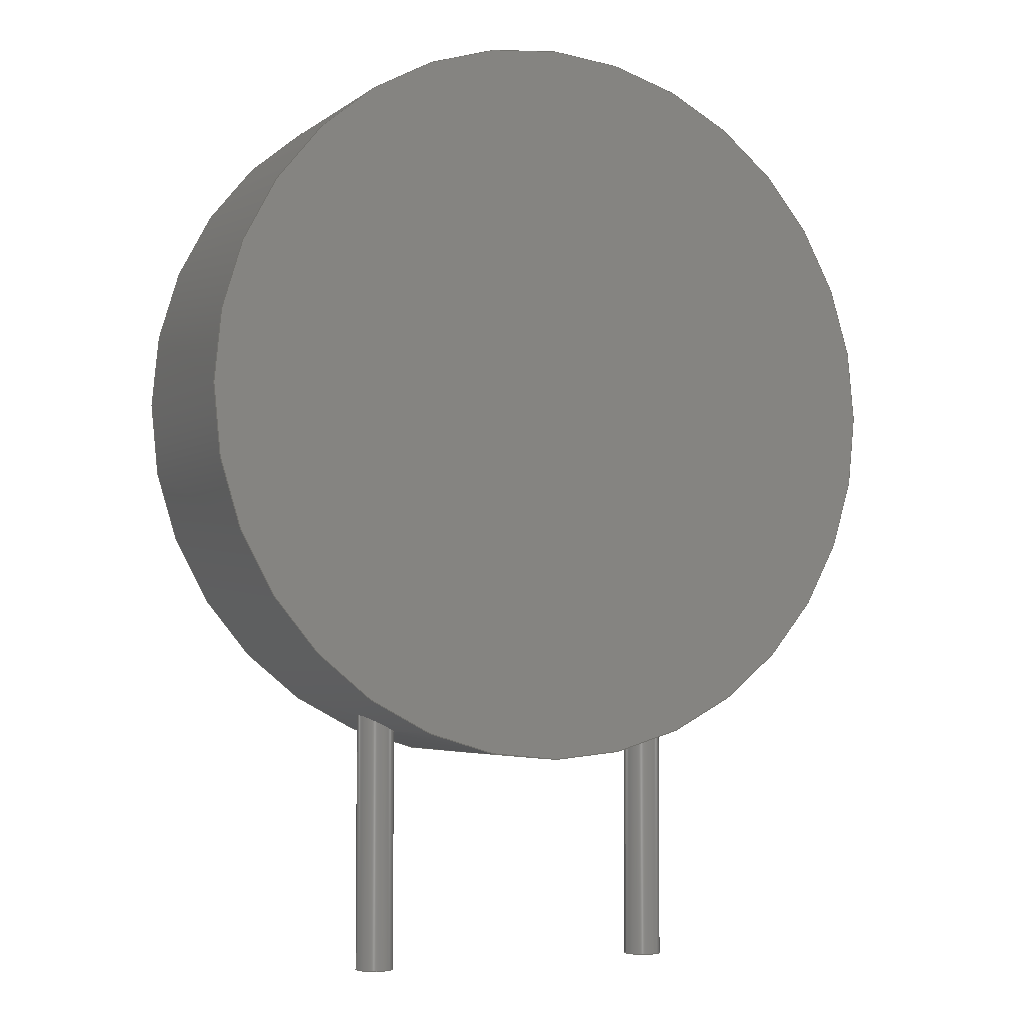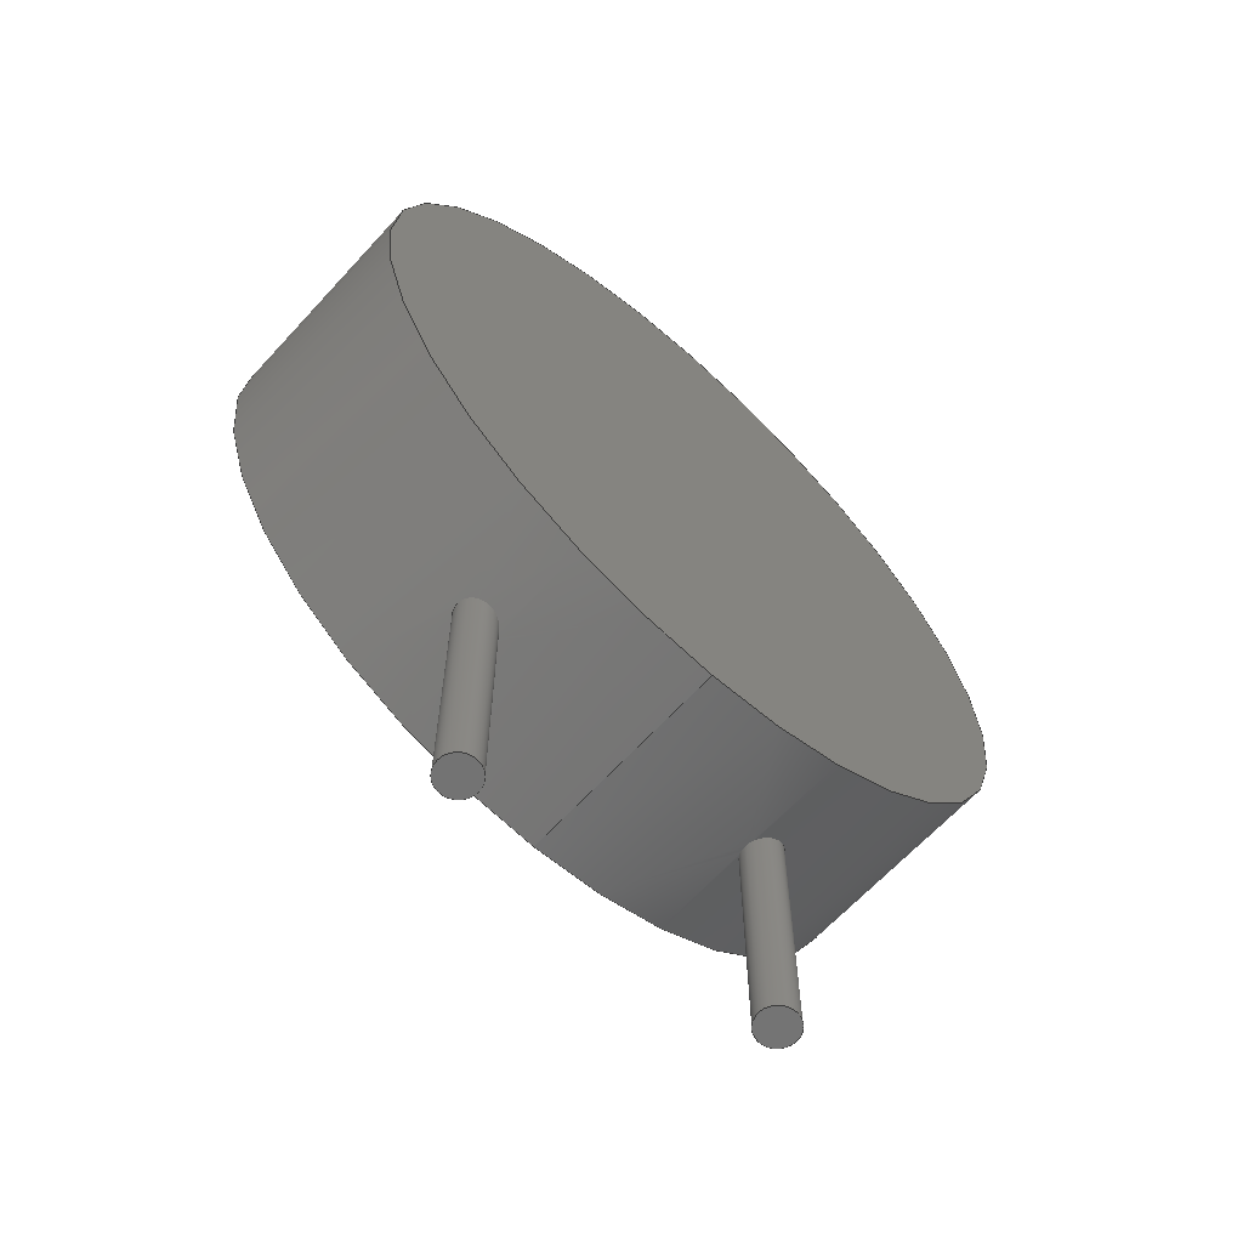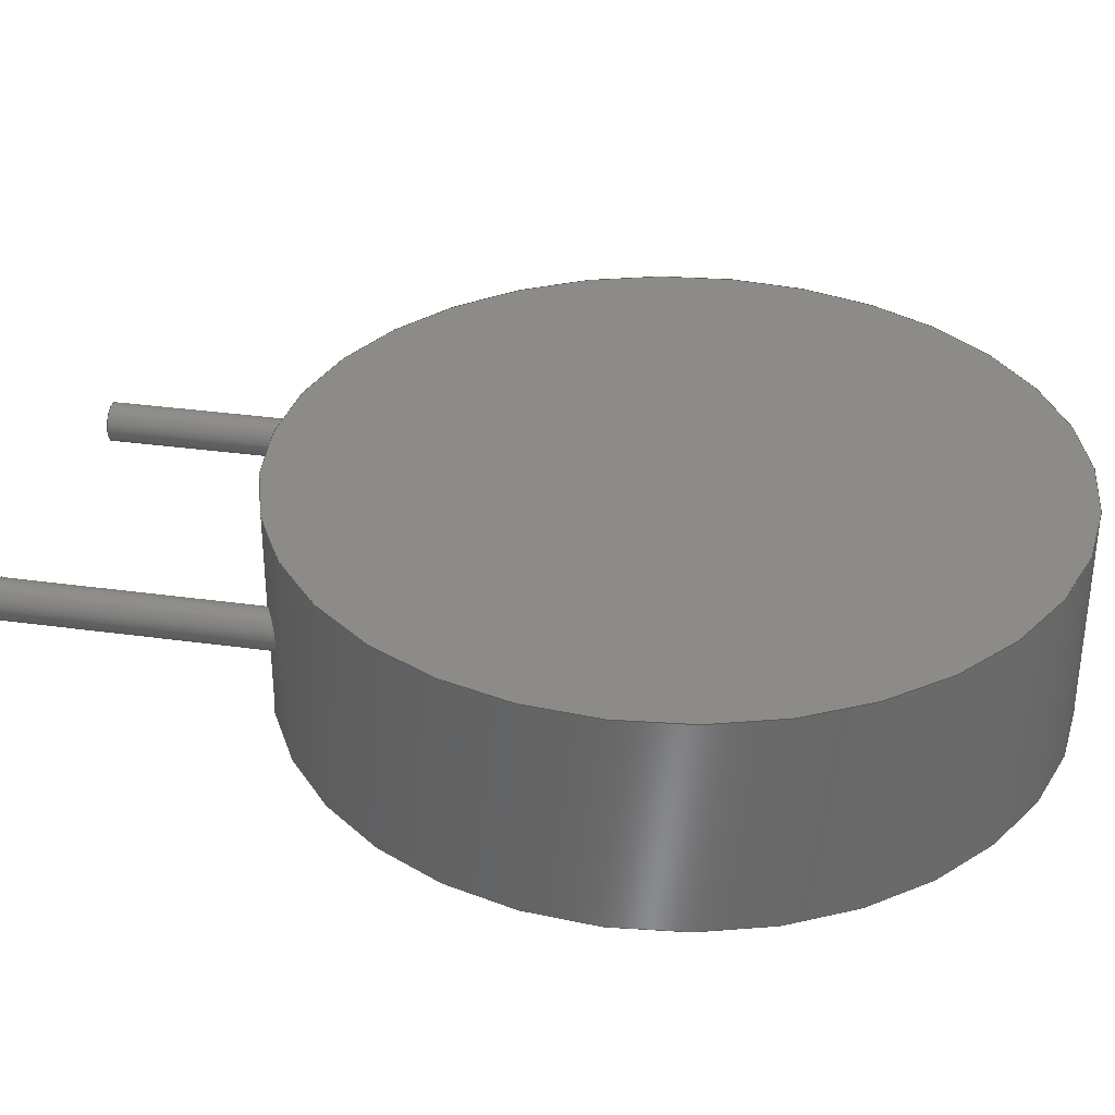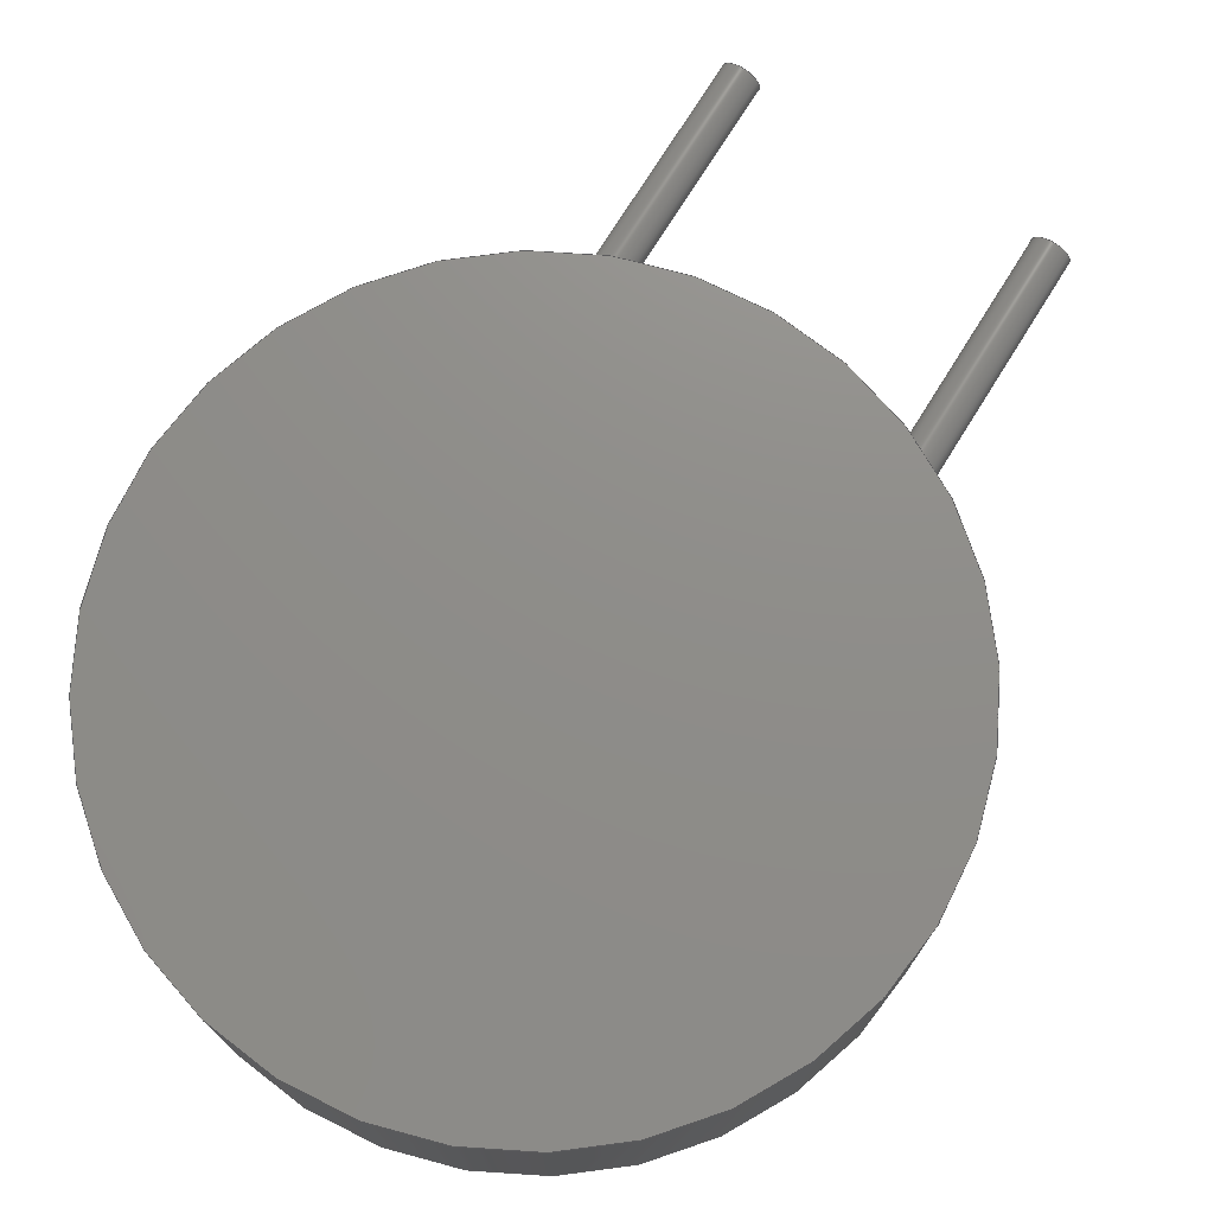
<metadata>
{"format":"step","ext":"step","renderer":"f3d","projection":"perspective","resolution":1024,"background":"white","views":[{"elev":-4.1,"azim":154.5,"up":"+Z"},{"elev":-64.5,"azim":-42.5,"up":"+Z"},{"elev":33.7,"azim":-79.3,"up":"+Y"},{"elev":74.0,"azim":31.9,"up":"+Y"}]}
</metadata>
<code>
ISO-10303-21;
DATA;
#1 = MECHANICAL_DESIGN_GEOMETRIC_PRESENTATION_REPRESENTATION( ' ', ( #7, #8, #9, #10, #11, #12, #13 ), #6 );
#2 = PRODUCT_DEFINITION_CONTEXT( '', #14, 'design' );
#3 = APPLICATION_PROTOCOL_DEFINITION( 'international standard', 'automotive_design', 2001, #14 );
#4 = PRODUCT_CATEGORY_RELATIONSHIP( 'NONE', 'NONE', #15, #16 );
#5 = SHAPE_DEFINITION_REPRESENTATION( #17, #18 );
#6 =  ( GEOMETRIC_REPRESENTATION_CONTEXT( 3 )GLOBAL_UNCERTAINTY_ASSIGNED_CONTEXT( ( #19 ) )GLOBAL_UNIT_ASSIGNED_CONTEXT( ( #20, #21, #22 ) )REPRESENTATION_CONTEXT( 'NONE', 'WORKSPACE' ) );
#7 = STYLED_ITEM( '', ( #23 ), #24 );
#8 = STYLED_ITEM( '', ( #25 ), #26 );
#9 = STYLED_ITEM( '', ( #27 ), #28 );
#10 = STYLED_ITEM( '', ( #29 ), #30 );
#11 = STYLED_ITEM( '', ( #31 ), #32 );
#12 = STYLED_ITEM( '', ( #33 ), #34 );
#13 = STYLED_ITEM( '', ( #35 ), #36 );
#14 = APPLICATION_CONTEXT( 'core data for automotive mechanical design processes' );
#15 = PRODUCT_CATEGORY( 'part', 'NONE' );
#16 = PRODUCT_RELATED_PRODUCT_CATEGORY( 'detail', ' ', ( #37 ) );
#17 = PRODUCT_DEFINITION_SHAPE( 'NONE', 'NONE', #38 );
#18 = ADVANCED_BREP_SHAPE_REPRESENTATION( 'CL-60', ( #39, #40 ), #6 );
#19 = UNCERTAINTY_MEASURE_WITH_UNIT( LENGTH_MEASURE( 1e-06 ), #20, '', '' );
#20 =  ( CONVERSION_BASED_UNIT( 'METRE', #41 )LENGTH_UNIT(  )NAMED_UNIT( #42 ) );
#21 =  ( NAMED_UNIT( #43 )PLANE_ANGLE_UNIT(  )SI_UNIT( $, .RADIAN. ) );
#22 =  ( NAMED_UNIT( #43 )SI_UNIT( $, .STERADIAN. )SOLID_ANGLE_UNIT(  ) );
#23 = PRESENTATION_STYLE_ASSIGNMENT( ( #44 ) );
#24 = ADVANCED_FACE( '', ( #45 ), #46, .F. );
#25 = PRESENTATION_STYLE_ASSIGNMENT( ( #47 ) );
#26 = ADVANCED_FACE( '', ( #48 ), #49, .F. );
#27 = PRESENTATION_STYLE_ASSIGNMENT( ( #50 ) );
#28 = ADVANCED_FACE( '', ( #51 ), #52, .F. );
#29 = PRESENTATION_STYLE_ASSIGNMENT( ( #53 ) );
#30 = ADVANCED_FACE( '', ( #54 ), #55, .T. );
#31 = PRESENTATION_STYLE_ASSIGNMENT( ( #56 ) );
#32 = ADVANCED_FACE( '', ( #57, #58, #59, #60 ), #61, .T. );
#33 = PRESENTATION_STYLE_ASSIGNMENT( ( #62 ) );
#34 = ADVANCED_FACE( '', ( #63, #64 ), #65, .T. );
#35 = PRESENTATION_STYLE_ASSIGNMENT( ( #66 ) );
#36 = ADVANCED_FACE( '', ( #67, #68 ), #69, .T. );
#37 = PRODUCT( 'CL-60', 'CL-60', 'PART-CL-60-DESC', ( #70 ) );
#38 = PRODUCT_DEFINITION( 'NONE', 'NONE', #71, #2 );
#39 = MANIFOLD_SOLID_BREP( 'CL-60', #72 );
#40 = AXIS2_PLACEMENT_3D( '', #73, #74, #75 );
#41 = LENGTH_MEASURE_WITH_UNIT( LENGTH_MEASURE( 1 ), #76 );
#42 = DIMENSIONAL_EXPONENTS( 1, 0, 0, 0, 0, 0, 0 );
#43 = DIMENSIONAL_EXPONENTS( 0, 0, 0, 0, 0, 0, 0 );
#44 = SURFACE_STYLE_USAGE( .BOTH., #77 );
#45 = FACE_OUTER_BOUND( '', #78, .T. );
#46 = PLANE( '', #79 );
#47 = SURFACE_STYLE_USAGE( .BOTH., #80 );
#48 = FACE_OUTER_BOUND( '', #81, .T. );
#49 = PLANE( '', #82 );
#50 = SURFACE_STYLE_USAGE( .BOTH., #83 );
#51 = FACE_OUTER_BOUND( '', #84, .T. );
#52 = PLANE( '', #85 );
#53 = SURFACE_STYLE_USAGE( .BOTH., #86 );
#54 = FACE_OUTER_BOUND( '', #87, .T. );
#55 = PLANE( '', #88 );
#56 = SURFACE_STYLE_USAGE( .BOTH., #89 );
#57 = FACE_BOUND( '', #90, .T. );
#58 = FACE_OUTER_BOUND( '', #91, .T. );
#59 = FACE_OUTER_BOUND( '', #92, .T. );
#60 = FACE_BOUND( '', #93, .T. );
#61 = CYLINDRICAL_SURFACE( '', #94, 0.00978 );
#62 = SURFACE_STYLE_USAGE( .BOTH., #95 );
#63 = FACE_OUTER_BOUND( '', #96, .T. );
#64 = FACE_OUTER_BOUND( '', #97, .T. );
#65 = CYLINDRICAL_SURFACE( '', #98, 0.00051 );
#66 = SURFACE_STYLE_USAGE( .BOTH., #99 );
#67 = FACE_OUTER_BOUND( '', #100, .T. );
#68 = FACE_OUTER_BOUND( '', #101, .T. );
#69 = CYLINDRICAL_SURFACE( '', #102, 0.00051 );
#70 = PRODUCT_CONTEXT( '', #14, 'mechanical' );
#71 = PRODUCT_DEFINITION_FORMATION_WITH_SPECIFIED_SOURCE( ' ', 'NONE', #37, .NOT_KNOWN. );
#72 = CLOSED_SHELL( '', ( #36, #30, #24, #32, #28, #26, #34 ) );
#73 = CARTESIAN_POINT( '', ( 0, 0, 0 ) );
#74 = DIRECTION( '', ( 0, 0, 1 ) );
#75 = DIRECTION( '', ( 1, 0, 0 ) );
#76 =  ( LENGTH_UNIT(  )NAMED_UNIT( #42 )SI_UNIT( $, .METRE. ) );
#77 = SURFACE_SIDE_STYLE( '', ( #103 ) );
#78 = EDGE_LOOP( '', ( #104 ) );
#79 = AXIS2_PLACEMENT_3D( '', #105, #106, #107 );
#80 = SURFACE_SIDE_STYLE( '', ( #108 ) );
#81 = EDGE_LOOP( '', ( #109 ) );
#82 = AXIS2_PLACEMENT_3D( '', #110, #111, #112 );
#83 = SURFACE_SIDE_STYLE( '', ( #113 ) );
#84 = EDGE_LOOP( '', ( #114 ) );
#85 = AXIS2_PLACEMENT_3D( '', #115, #116, #117 );
#86 = SURFACE_SIDE_STYLE( '', ( #118 ) );
#87 = EDGE_LOOP( '', ( #119 ) );
#88 = AXIS2_PLACEMENT_3D( '', #120, #121, #122 );
#89 = SURFACE_SIDE_STYLE( '', ( #123 ) );
#90 = EDGE_LOOP( '', ( #124 ) );
#91 = EDGE_LOOP( '', ( #125 ) );
#92 = EDGE_LOOP( '', ( #126 ) );
#93 = EDGE_LOOP( '', ( #127 ) );
#94 = AXIS2_PLACEMENT_3D( '', #128, #129, #130 );
#95 = SURFACE_SIDE_STYLE( '', ( #131 ) );
#96 = EDGE_LOOP( '', ( #132 ) );
#97 = EDGE_LOOP( '', ( #133 ) );
#98 = AXIS2_PLACEMENT_3D( '', #134, #135, #136 );
#99 = SURFACE_SIDE_STYLE( '', ( #137 ) );
#100 = EDGE_LOOP( '', ( #138 ) );
#101 = EDGE_LOOP( '', ( #139 ) );
#102 = AXIS2_PLACEMENT_3D( '', #140, #141, #142 );
#103 = SURFACE_STYLE_FILL_AREA( #143 );
#104 = ORIENTED_EDGE( '', *, *, #144, .F. );
#105 = CARTESIAN_POINT( '', ( 0, 0.002795, 0.0125 ) );
#106 = DIRECTION( '', ( 0, -1, 0 ) );
#107 = DIRECTION( '', ( 1, 0, 0 ) );
#108 = SURFACE_STYLE_FILL_AREA( #145 );
#109 = ORIENTED_EDGE( '', *, *, #146, .T. );
#110 = CARTESIAN_POINT( '', ( 0, 0, -0.003 ) );
#111 = DIRECTION( '', ( 0, 0, 1 ) );
#112 = DIRECTION( '', ( 1, 0, 0 ) );
#113 = SURFACE_STYLE_FILL_AREA( #147 );
#114 = ORIENTED_EDGE( '', *, *, #148, .F. );
#115 = CARTESIAN_POINT( '', ( 0, 0, -0.003 ) );
#116 = DIRECTION( '', ( 0, 0, 1 ) );
#117 = DIRECTION( '', ( 1, 0, 0 ) );
#118 = SURFACE_STYLE_FILL_AREA( #149 );
#119 = ORIENTED_EDGE( '', *, *, #150, .T. );
#120 = CARTESIAN_POINT( '', ( 0, -0.002795, 0.0125 ) );
#121 = DIRECTION( '', ( 0, -1, 0 ) );
#122 = DIRECTION( '', ( 1, 0, 0 ) );
#123 = SURFACE_STYLE_FILL_AREA( #151 );
#124 = ORIENTED_EDGE( '', *, *, #152, .T. );
#125 = ORIENTED_EDGE( '', *, *, #150, .F. );
#126 = ORIENTED_EDGE( '', *, *, #144, .T. );
#127 = ORIENTED_EDGE( '', *, *, #153, .F. );
#128 = CARTESIAN_POINT( '', ( 0, -0.002795, 0.0125 ) );
#129 = DIRECTION( '', ( -0, -1, -0 ) );
#130 = DIRECTION( '', ( 0, 0, 1 ) );
#131 = SURFACE_STYLE_FILL_AREA( #154 );
#132 = ORIENTED_EDGE( '', *, *, #146, .F. );
#133 = ORIENTED_EDGE( '', *, *, #153, .T. );
#134 = CARTESIAN_POINT( '', ( 0.004165, 3.123e-20, -0.003 ) );
#135 = DIRECTION( '', ( -0, -0, -1 ) );
#136 = DIRECTION( '', ( 1, 0, 0 ) );
#137 = SURFACE_STYLE_FILL_AREA( #155 );
#138 = ORIENTED_EDGE( '', *, *, #148, .T. );
#139 = ORIENTED_EDGE( '', *, *, #152, .F. );
#140 = CARTESIAN_POINT( '', ( -0.004165, 3.123e-20, -0.003 ) );
#141 = DIRECTION( '', ( -0, -0, -1 ) );
#142 = DIRECTION( '', ( 1, 0, 0 ) );
#143 = FILL_AREA_STYLE( '', ( #156 ) );
#144 = EDGE_CURVE( '', #157, #157, #158, .T. );
#145 = FILL_AREA_STYLE( '', ( #159 ) );
#146 = EDGE_CURVE( '', #160, #160, #161, .T. );
#147 = FILL_AREA_STYLE( '', ( #162 ) );
#148 = EDGE_CURVE( '', #163, #163, #164, .T. );
#149 = FILL_AREA_STYLE( '', ( #165 ) );
#150 = EDGE_CURVE( '', #166, #166, #167, .T. );
#151 = FILL_AREA_STYLE( '', ( #168 ) );
#152 = EDGE_CURVE( '', #169, #169, #170, .T. );
#153 = EDGE_CURVE( '', #171, #171, #172, .T. );
#154 = FILL_AREA_STYLE( '', ( #173 ) );
#155 = FILL_AREA_STYLE( '', ( #174 ) );
#156 = FILL_AREA_STYLE_COLOUR( '', #175 );
#157 = VERTEX_POINT( '', #176 );
#158 = CIRCLE( '', #177, 0.00978 );
#159 = FILL_AREA_STYLE_COLOUR( '', #178 );
#160 = VERTEX_POINT( '', #179 );
#161 = CIRCLE( '', #180, 0.00051 );
#162 = FILL_AREA_STYLE_COLOUR( '', #181 );
#163 = VERTEX_POINT( '', #182 );
#164 = CIRCLE( '', #183, 0.00051 );
#165 = FILL_AREA_STYLE_COLOUR( '', #184 );
#166 = VERTEX_POINT( '', #185 );
#167 = CIRCLE( '', #186, 0.00978 );
#168 = FILL_AREA_STYLE_COLOUR( '', #187 );
#169 = VERTEX_POINT( '', #188 );
#170 = B_SPLINE_CURVE_WITH_KNOTS( '', 3, ( #189, #190, #191, #192, #193, #194, #195, #196, #197, #198, #199, #200, #201, #202, #203, #204, #205, #206, #207, #208, #209, #210 ), .UNSPECIFIED., .T., .F., ( 2, 2, 2, 2, 2, 2, 2, 2, 2, 2, 2, 2, 2 ), ( -0.00042, 0, 0.00042, 0.0008401, 0.00126, 0.00147, 0.00168, 0.00189, 0.0021, 0.00252, 0.00294, 0.00336, 0.00378 ), .UNSPECIFIED. );
#171 = VERTEX_POINT( '', #211 );
#172 = B_SPLINE_CURVE_WITH_KNOTS( '', 3, ( #212, #213, #214, #215, #216, #217, #218, #219, #220, #221, #222, #223, #224, #225, #226, #227, #228, #229, #230, #231 ), .UNSPECIFIED., .T., .F., ( 2, 2, 2, 2, 2, 2, 2, 2, 2, 2, 2, 2 ), ( -0.0004201, 0, 0.0004201, 0.0008402, 0.00126, 0.00147, 0.00168, 0.0021, 0.002521, 0.002941, 0.003361, 0.003781 ), .UNSPECIFIED. );
#173 = FILL_AREA_STYLE_COLOUR( '', #232 );
#174 = FILL_AREA_STYLE_COLOUR( '', #233 );
#175 = COLOUR_RGB( '', 0.6157, 0.8118, 0.9294 );
#176 = CARTESIAN_POINT( '', ( 0, 0.002795, 0.00272 ) );
#177 = AXIS2_PLACEMENT_3D( '', #234, #235, #236 );
#178 = COLOUR_RGB( '', 0.6157, 0.8118, 0.9294 );
#179 = CARTESIAN_POINT( '', ( 0.004675, 3.123e-20, -0.003 ) );
#180 = AXIS2_PLACEMENT_3D( '', #237, #238, #239 );
#181 = COLOUR_RGB( '', 0.6157, 0.8118, 0.9294 );
#182 = CARTESIAN_POINT( '', ( -0.003655, 3.123e-20, -0.003 ) );
#183 = AXIS2_PLACEMENT_3D( '', #240, #241, #242 );
#184 = COLOUR_RGB( '', 0.6157, 0.8118, 0.9294 );
#185 = CARTESIAN_POINT( '', ( 0, -0.002795, 0.00272 ) );
#186 = AXIS2_PLACEMENT_3D( '', #243, #244, #245 );
#187 = COLOUR_RGB( '', 0.6157, 0.8118, 0.9294 );
#188 = CARTESIAN_POINT( '', ( -0.003655, 3.123e-20, 0.003429 ) );
#189 = CARTESIAN_POINT( '', ( -0.003655, -0.0001421, 0.003429 ) );
#190 = CARTESIAN_POINT( '', ( -0.003655, 0.0001421, 0.003429 ) );
#191 = CARTESIAN_POINT( '', ( -0.003717, 0.0002789, 0.003453 ) );
#192 = CARTESIAN_POINT( '', ( -0.003912, 0.0004629, 0.003536 ) );
#193 = CARTESIAN_POINT( '', ( -0.004042, 0.0005112, 0.003593 ) );
#194 = CARTESIAN_POINT( '', ( -0.004297, 0.0005088, 0.003714 ) );
#195 = CARTESIAN_POINT( '', ( -0.004422, 0.0004601, 0.003776 ) );
#196 = CARTESIAN_POINT( '', ( -0.004565, 0.000323, 0.003851 ) );
#197 = CARTESIAN_POINT( '', ( -0.004604, 0.0002684, 0.003872 ) );
#198 = CARTESIAN_POINT( '', ( -0.00466, 0.0001412, 0.003902 ) );
#199 = CARTESIAN_POINT( '', ( -0.004675, 7.173e-05, 0.00391 ) );
#200 = CARTESIAN_POINT( '', ( -0.004675, -6.91e-05, 0.00391 ) );
#201 = CARTESIAN_POINT( '', ( -0.00466, -0.0001395, 0.003902 ) );
#202 = CARTESIAN_POINT( '', ( -0.004606, -0.0002656, 0.003872 ) );
#203 = CARTESIAN_POINT( '', ( -0.004566, -0.0003218, 0.003851 ) );
#204 = CARTESIAN_POINT( '', ( -0.004423, -0.0004596, 0.003777 ) );
#205 = CARTESIAN_POINT( '', ( -0.004297, -0.0005088, 0.003714 ) );
#206 = CARTESIAN_POINT( '', ( -0.004043, -0.0005112, 0.003593 ) );
#207 = CARTESIAN_POINT( '', ( -0.003913, -0.0004634, 0.003536 ) );
#208 = CARTESIAN_POINT( '', ( -0.003717, -0.0002791, 0.003453 ) );
#209 = CARTESIAN_POINT( '', ( -0.003655, -0.0001421, 0.003429 ) );
#210 = CARTESIAN_POINT( '', ( -0.003655, 0.0001421, 0.003429 ) );
#211 = CARTESIAN_POINT( '', ( 0.004675, 3.123e-20, 0.00391 ) );
#212 = CARTESIAN_POINT( '', ( 0.004675, 0.0001422, 0.00391 ) );
#213 = CARTESIAN_POINT( '', ( 0.004675, -0.0001422, 0.00391 ) );
#214 = CARTESIAN_POINT( '', ( 0.004613, -0.0002774, 0.003875 ) );
#215 = CARTESIAN_POINT( '', ( 0.004423, -0.0004593, 0.003777 ) );
#216 = CARTESIAN_POINT( '', ( 0.004297, -0.0005088, 0.003714 ) );
#217 = CARTESIAN_POINT( '', ( 0.004042, -0.0005111, 0.003593 ) );
#218 = CARTESIAN_POINT( '', ( 0.003914, -0.0004639, 0.003537 ) );
#219 = CARTESIAN_POINT( '', ( 0.003766, -0.000325, 0.003474 ) );
#220 = CARTESIAN_POINT( '', ( 0.003726, -0.000269, 0.003458 ) );
#221 = CARTESIAN_POINT( '', ( 0.00367, -0.0001409, 0.003435 ) );
#222 = CARTESIAN_POINT( '', ( 0.003655, -7.099e-05, 0.003429 ) );
#223 = CARTESIAN_POINT( '', ( 0.003655, 0.0001398, 0.003429 ) );
#224 = CARTESIAN_POINT( '', ( 0.003716, 0.0002777, 0.003453 ) );
#225 = CARTESIAN_POINT( '', ( 0.003913, 0.0004635, 0.003536 ) );
#226 = CARTESIAN_POINT( '', ( 0.004043, 0.0005112, 0.003594 ) );
#227 = CARTESIAN_POINT( '', ( 0.004297, 0.0005087, 0.003714 ) );
#228 = CARTESIAN_POINT( '', ( 0.004423, 0.000459, 0.003777 ) );
#229 = CARTESIAN_POINT( '', ( 0.004613, 0.0002775, 0.003875 ) );
#230 = CARTESIAN_POINT( '', ( 0.004675, 0.0001422, 0.00391 ) );
#231 = CARTESIAN_POINT( '', ( 0.004675, -0.0001422, 0.00391 ) );
#232 = COLOUR_RGB( '', 0.6157, 0.8118, 0.9294 );
#233 = COLOUR_RGB( '', 0.6157, 0.8118, 0.9294 );
#234 = CARTESIAN_POINT( '', ( 0, 0.002795, 0.0125 ) );
#235 = DIRECTION( '', ( 0, -1, 0 ) );
#236 = DIRECTION( '', ( 0, 0, -1 ) );
#237 = CARTESIAN_POINT( '', ( 0.004165, 3.123e-20, -0.003 ) );
#238 = DIRECTION( '', ( 0, 0, -1 ) );
#239 = DIRECTION( '', ( 1, 0, 0 ) );
#240 = CARTESIAN_POINT( '', ( -0.004165, 3.123e-20, -0.003 ) );
#241 = DIRECTION( '', ( 0, 0, 1 ) );
#242 = DIRECTION( '', ( 1, 0, 0 ) );
#243 = CARTESIAN_POINT( '', ( 0, -0.002795, 0.0125 ) );
#244 = DIRECTION( '', ( 0, -1, 0 ) );
#245 = DIRECTION( '', ( 0, 0, -1 ) );
ENDSEC;
END-ISO-10303-21;

</code>
